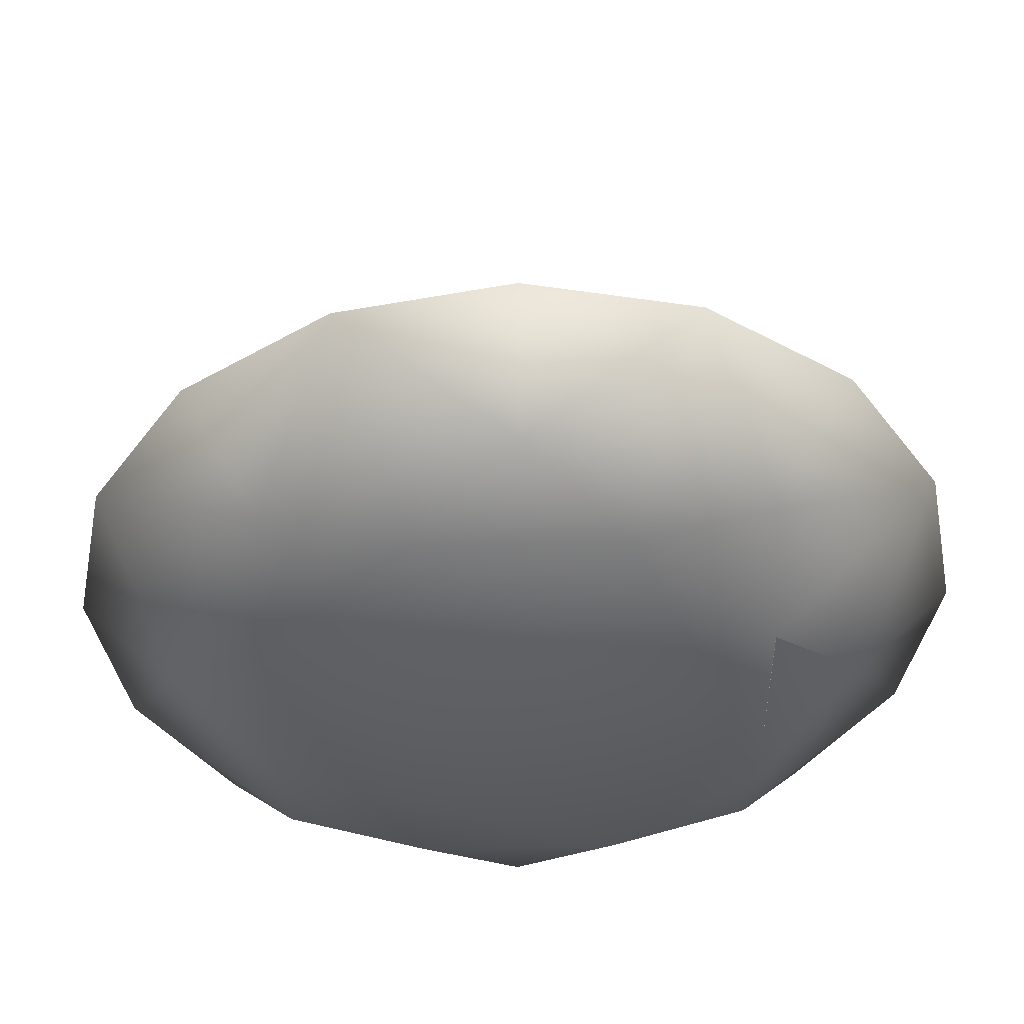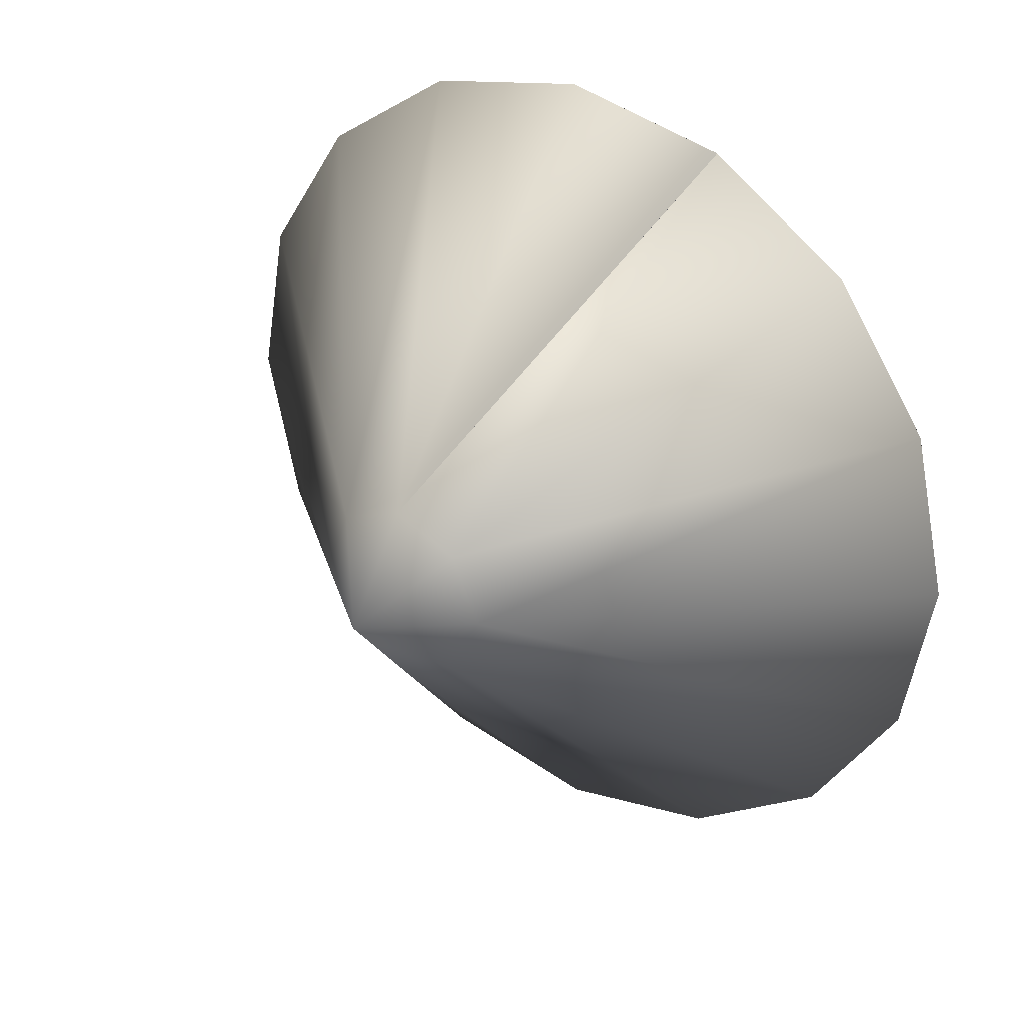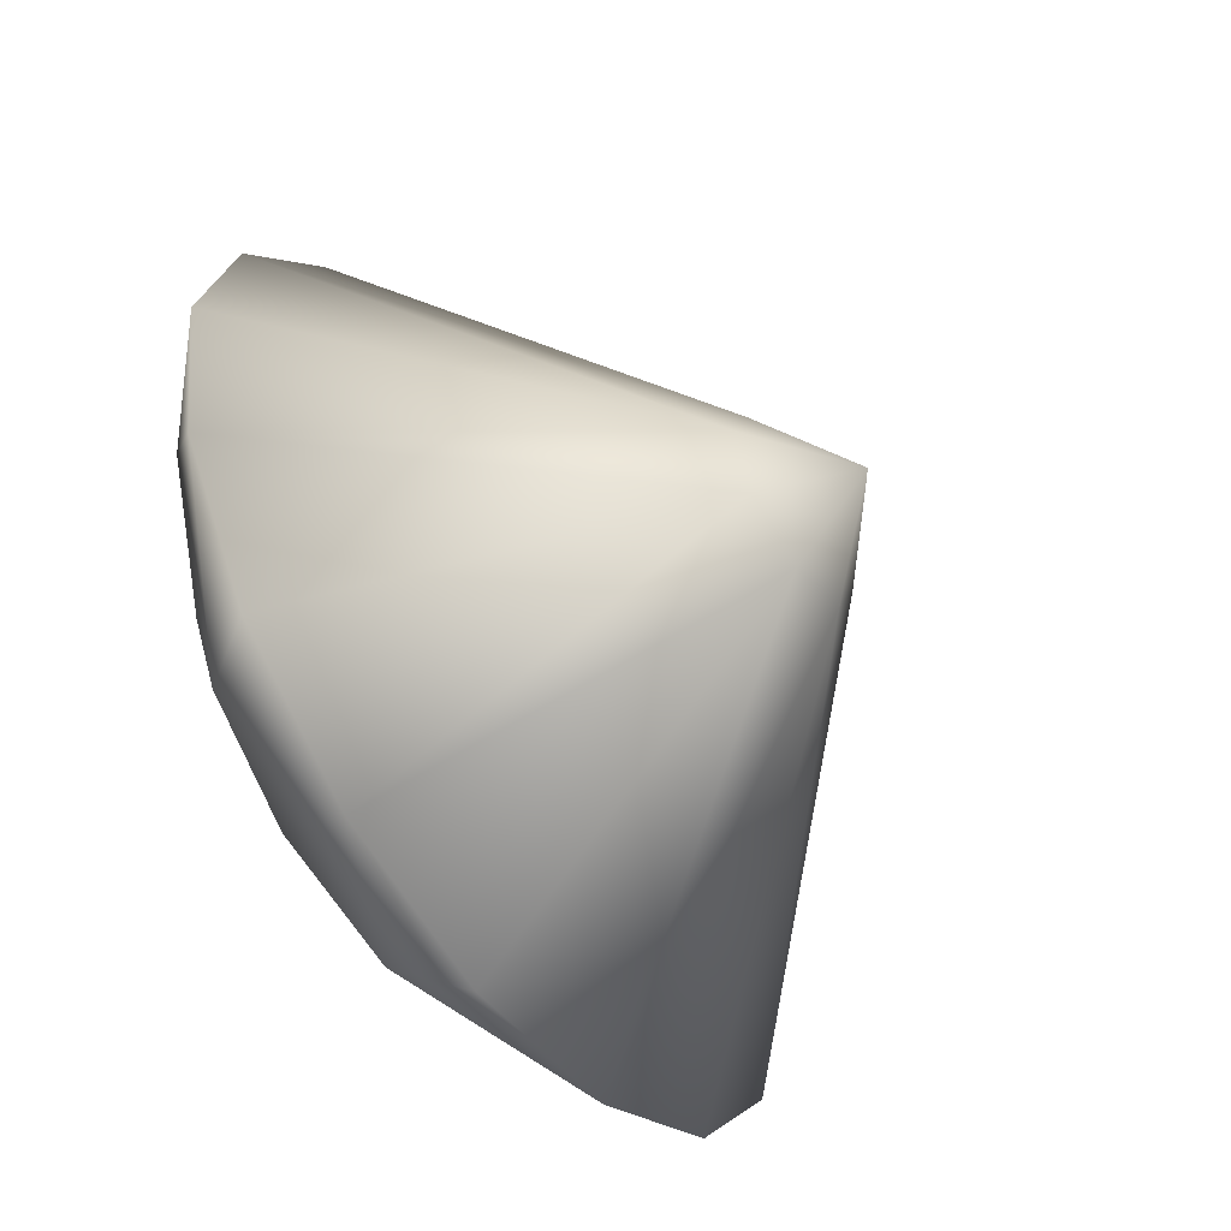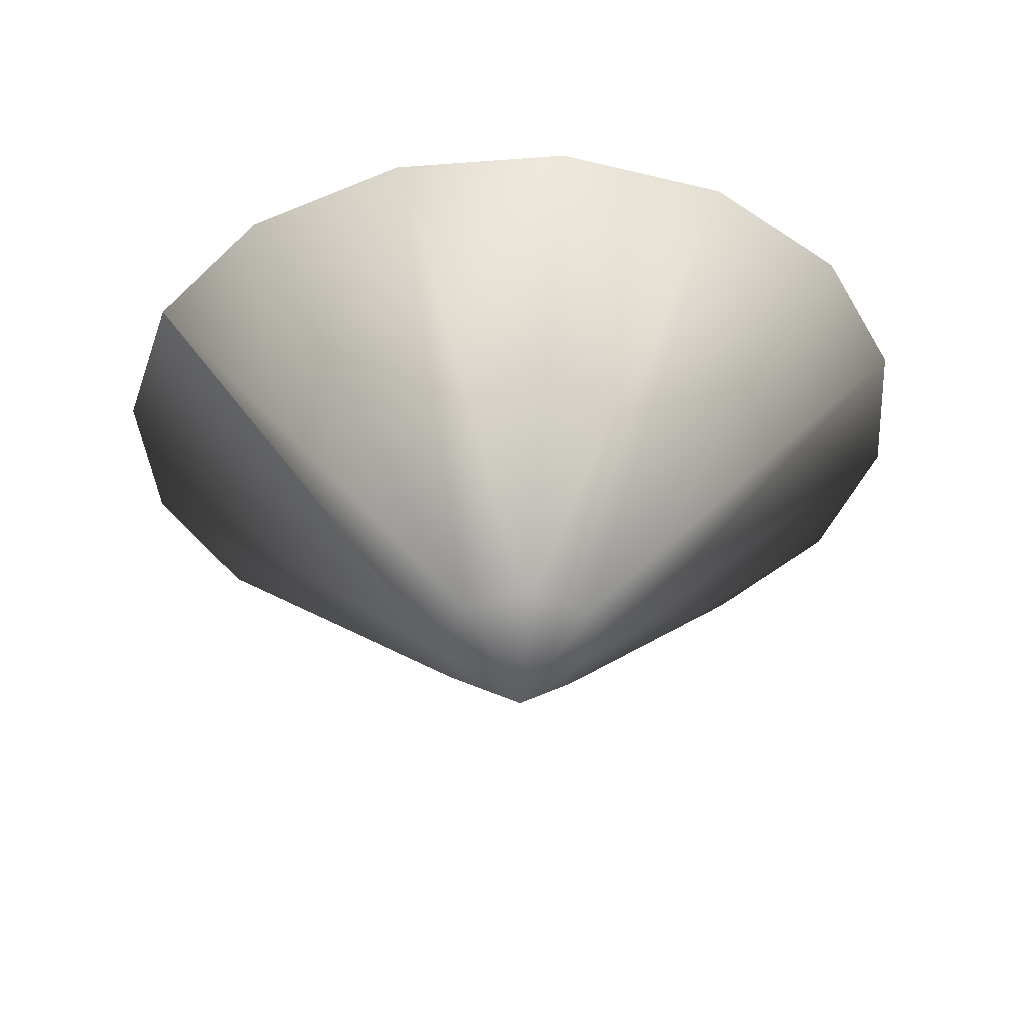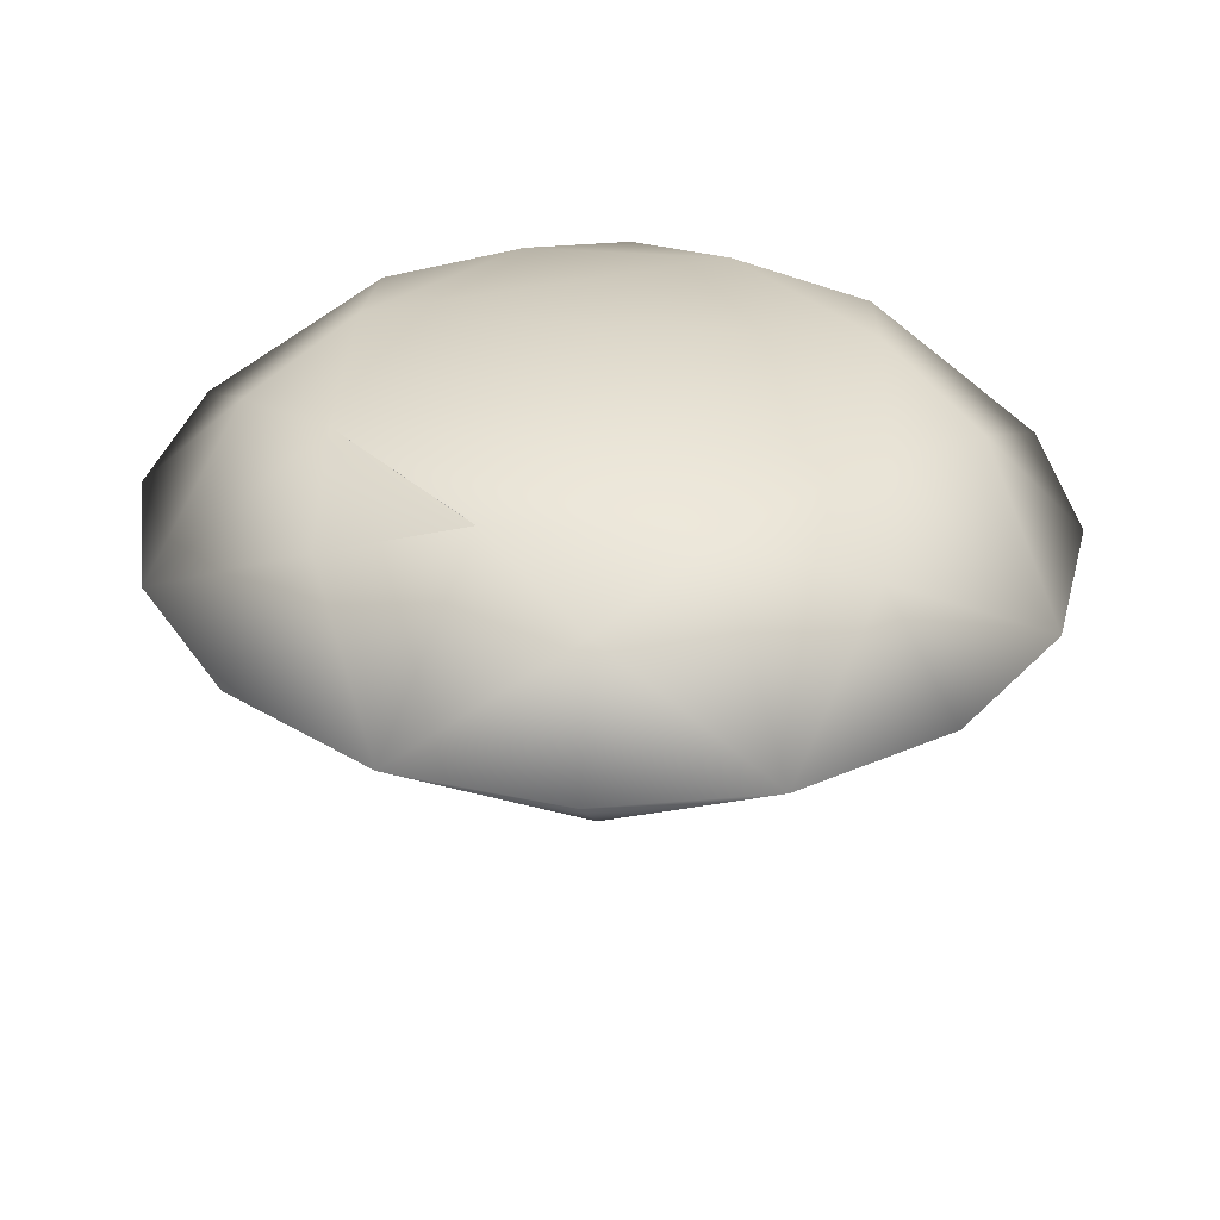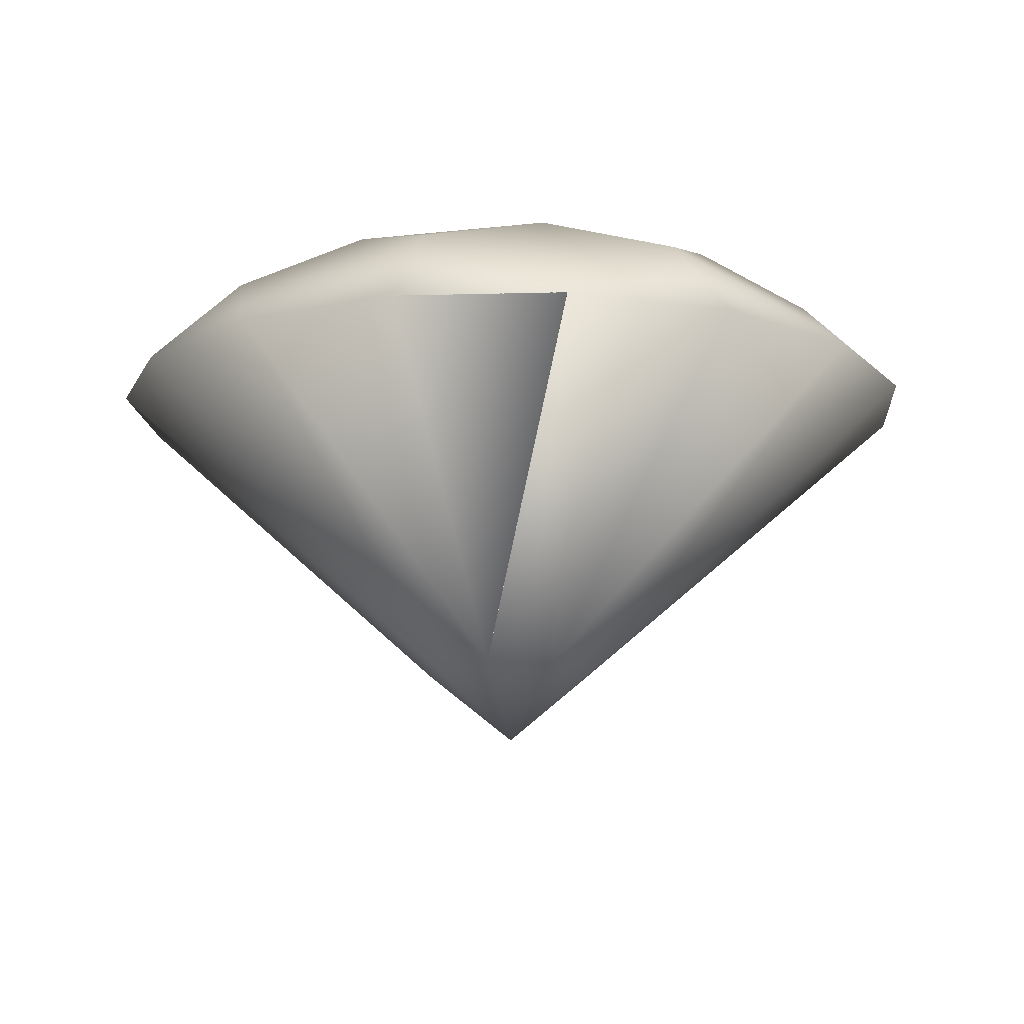
<metadata>
{"format":"obj","ext":"obj","renderer":"f3d","projection":"perspective","resolution":1024,"background":"white","views":[{"elev":49.6,"azim":177.9,"up":"+Z"},{"elev":30.5,"azim":35.6,"up":"+Z"},{"elev":-59.7,"azim":-55.8,"up":"+Z"},{"elev":-39.5,"azim":82.9,"up":"+Y"},{"elev":35.1,"azim":-42.0,"up":"+Y"},{"elev":-14.5,"azim":15.3,"up":"+Y"}]}
</metadata>
<code>
o diamond2
v -1.922 0.6422 4.806
v -0.7707 -2.793 0.7949
v 0.002633 -2.809 1.118
v -0.000854 -3.656 0.000947
v 1.979 0.5989 4.819
v 0.7795 -2.81 0.7998
v 4.745 0.6363 2.072
v 1.104 -2.795 0.02679
v 4.758 0.7305 -1.825
v 0.7851 -2.773 -0.751
v 2.012 0.8272 -4.592
v 0.01075 -2.756 -1.074
v -1.887 0.8686 -4.605
v -0.765 -2.757 -0.756
v -4.654 0.8312 -1.858
v -1.088 -2.771 0.01937
v -4.668 0.7388 2.039
v -3.57 0.6858 3.697
v 0.02752 0.6117 5.2
v 1.978 0.6008 4.819
v 3.635 0.6077 3.721
v 5.14 0.6776 0.1242
v 3.662 0.7817 -3.482
v 0.06388 0.8558 -4.986
v -3.543 0.8598 -3.507
v -5.048 0.79 0.09015
v -2.765 2.306 1.305
v -1.116 2.247 2.964
v -2.757 2.361 -1.034
v 1.223 2.222 2.973
v 2.882 2.245 1.324
v -1.098 2.384 -2.683
v 2.89 2.3 -1.015
v 1.241 2.359 -2.674
v -3.882 1.897 0.1213
v -2.739 1.817 2.91
v 0.0433 1.761 4.073
v 2.832 1.757 2.927
v 3.996 1.811 0.1467
v 2.853 1.891 -2.64
v 0.07155 1.95 -3.803
v -2.719 1.952 -2.66
v -2.767 2.305 1.305
f 1 2 3
f 4 3 2
f 5 3 6
f 4 6 3
f 7 6 8
f 4 8 6
f 9 8 10
f 4 10 8
f 11 10 12
f 4 12 10
f 13 12 14
f 4 14 12
f 15 14 16
f 4 16 14
f 4 2 16
f 17 16 2
f 17 2 18
f 2 1 18
f 1 3 19
f 3 20 19
f 5 6 21
f 6 7 21
f 7 8 22
f 8 9 22
f 9 10 23
f 10 11 23
f 11 12 24
f 12 13 24
f 13 14 25
f 14 15 25
f 15 16 26
f 16 17 26
f 27 28 29
f 30 29 28
f 30 31 29
f 29 31 32
f 33 32 31
f 33 34 32
f 35 17 27
f 36 27 17
f 28 27 36
f 36 17 18
f 26 17 35
f 36 1 28
f 37 28 1
f 30 28 37
f 37 1 19
f 18 1 36
f 37 5 30
f 38 30 5
f 31 30 38
f 38 5 21
f 19 5 37
f 38 7 31
f 39 31 7
f 33 31 39
f 39 7 22
f 21 7 38
f 39 9 33
f 40 33 9
f 34 33 40
f 40 9 23
f 22 9 39
f 40 11 34
f 41 34 11
f 32 34 41
f 41 11 24
f 23 11 40
f 41 13 32
f 42 32 13
f 29 32 42
f 42 13 25
f 24 13 41
f 42 15 29
f 35 29 15
f 43 29 35
f 35 15 26
f 25 15 42

</code>
